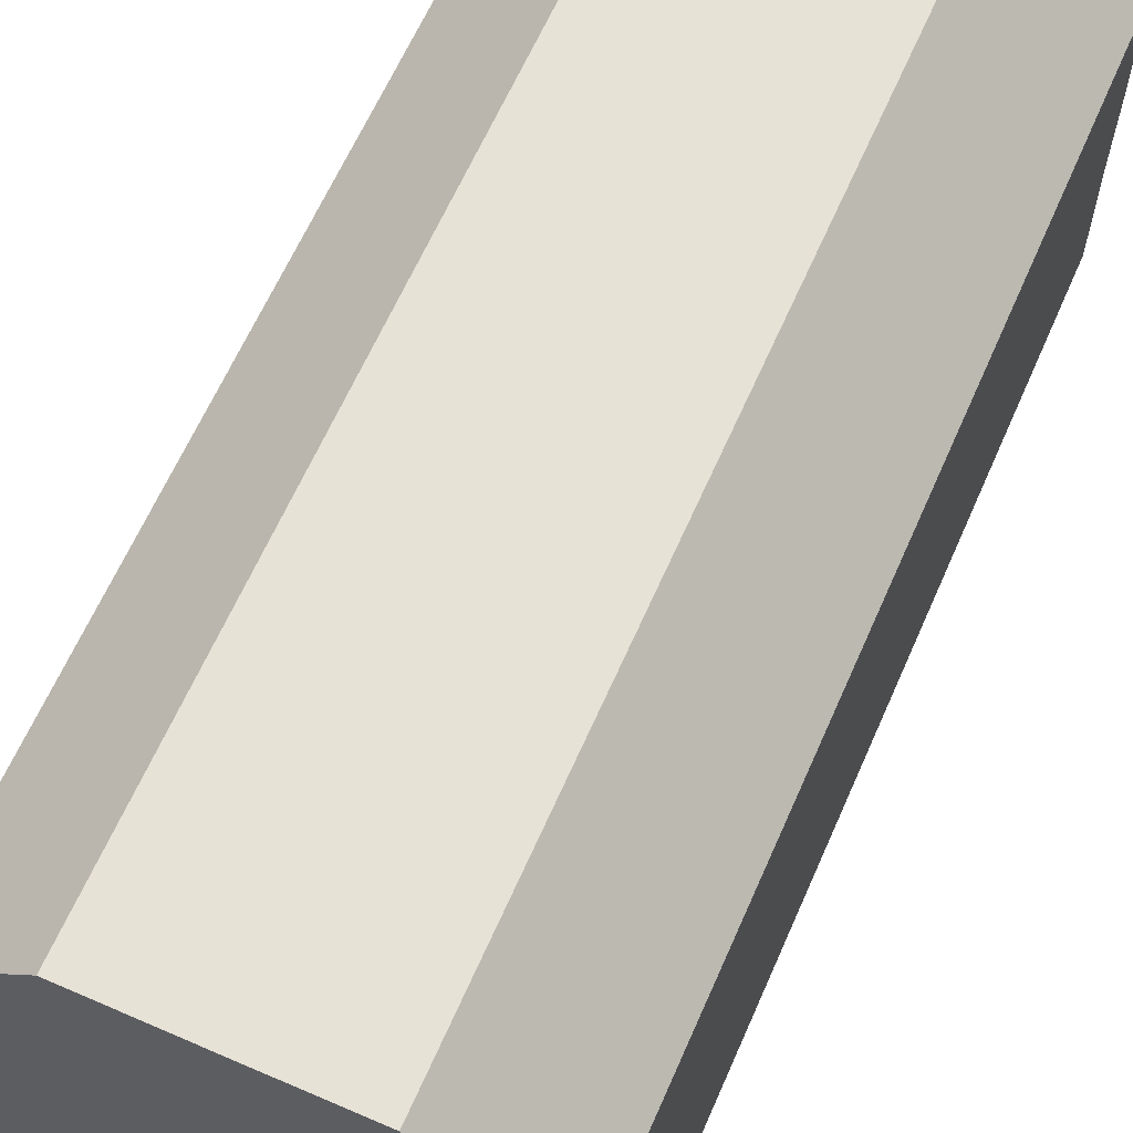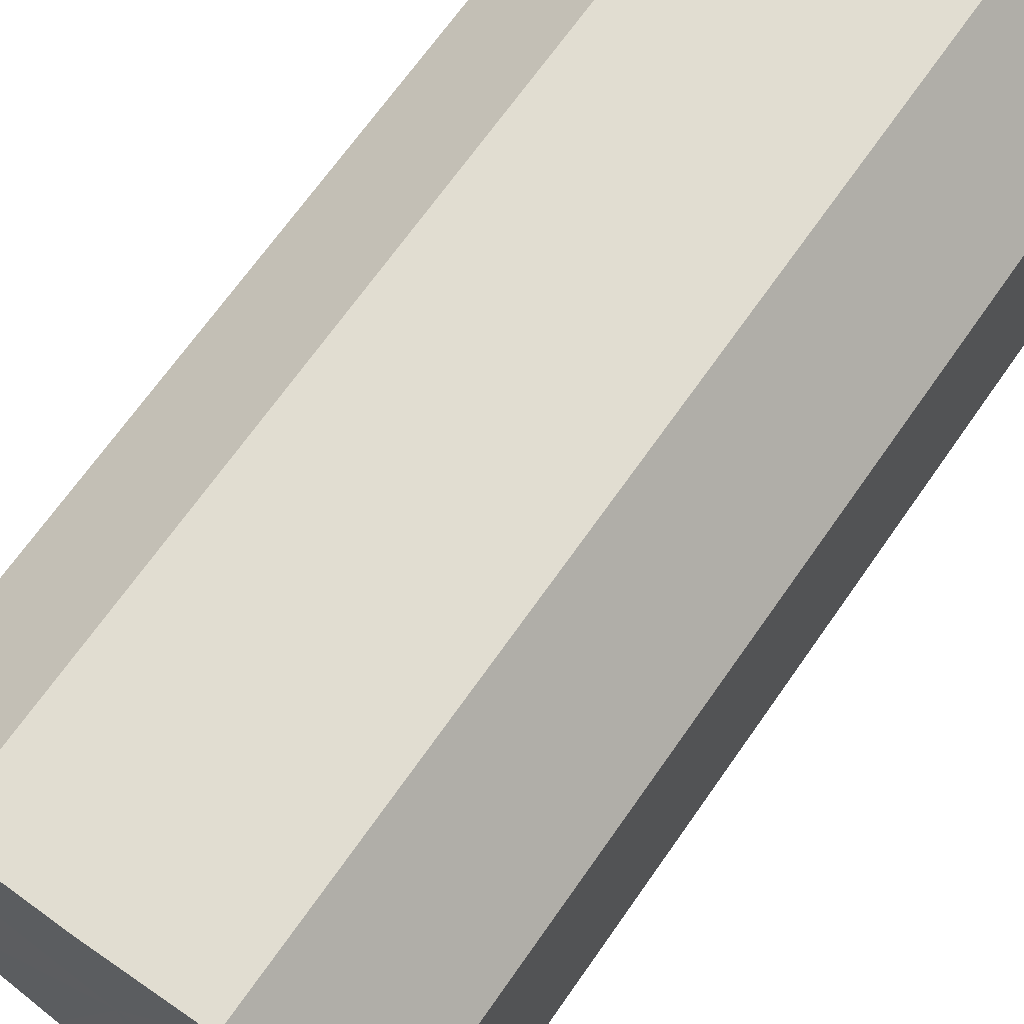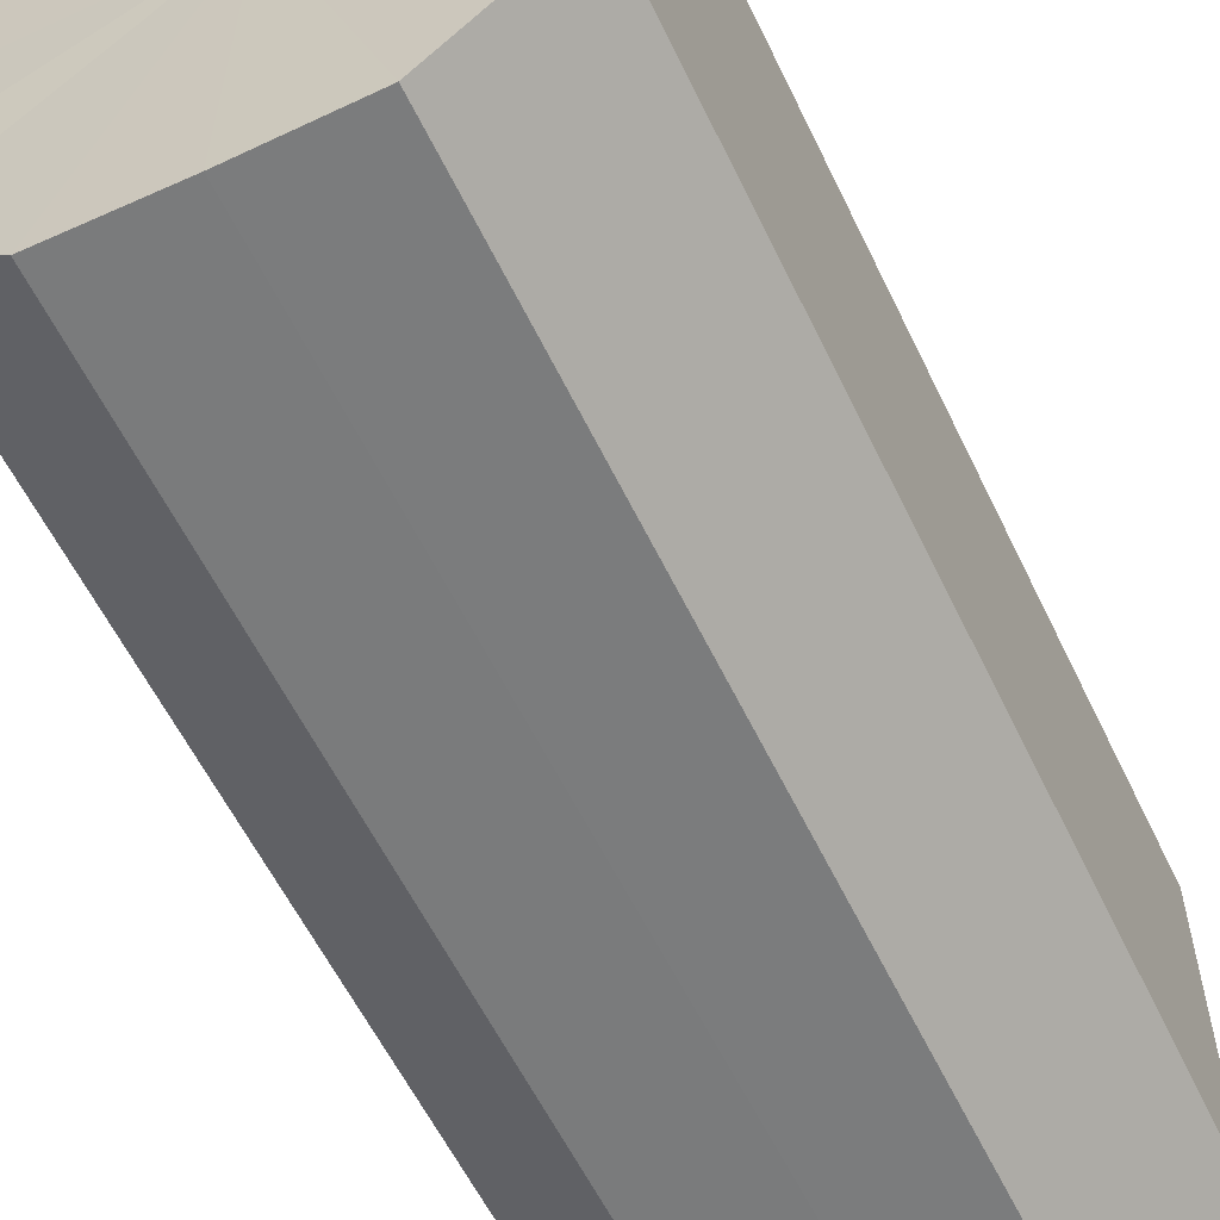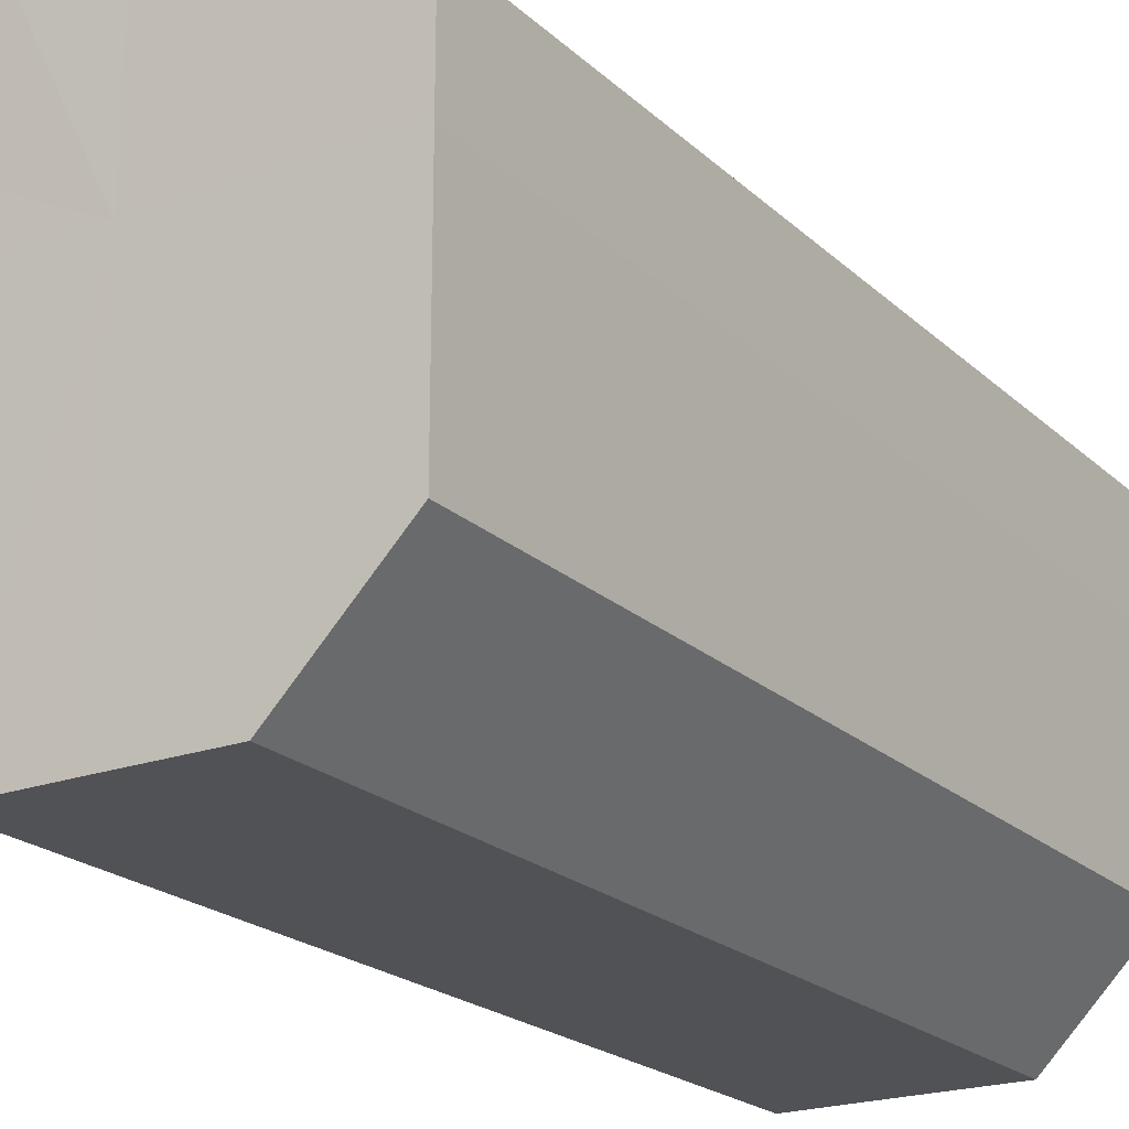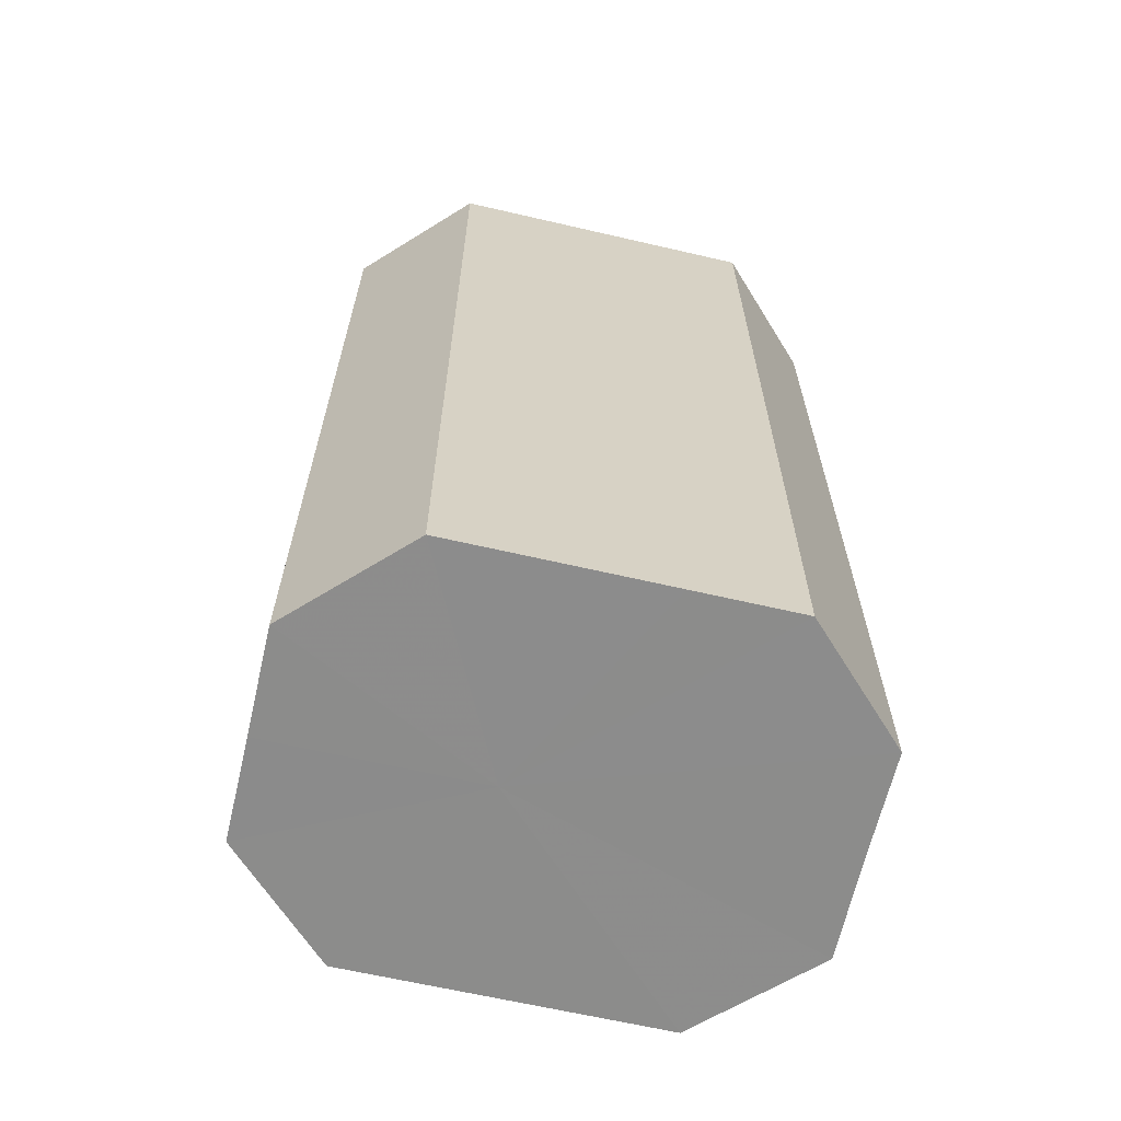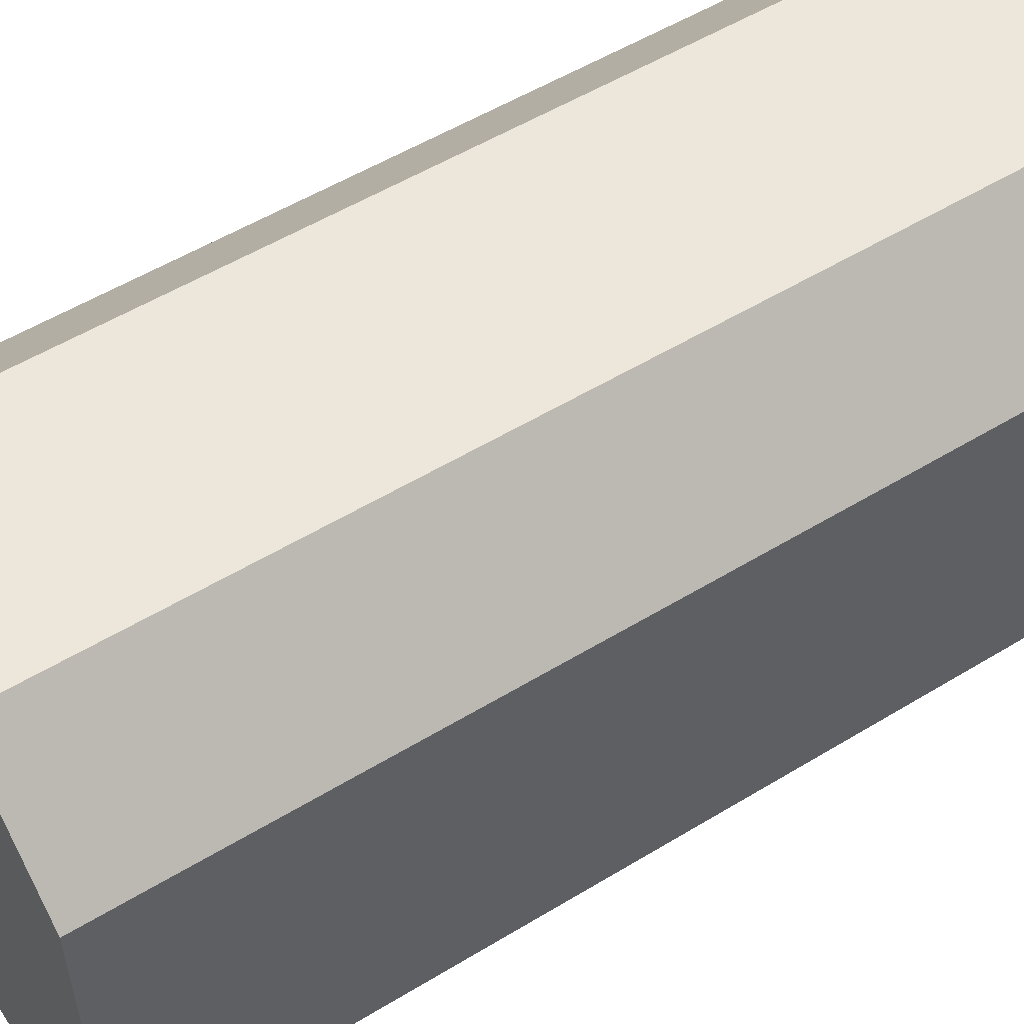
<metadata>
{"format":"obj","ext":"obj","renderer":"f3d","projection":"perspective","resolution":1024,"background":"white","views":[{"elev":63.6,"azim":-156.3,"up":"+Y"},{"elev":68.6,"azim":-145.0,"up":"+Y"},{"elev":-58.5,"azim":25.6,"up":"+Y"},{"elev":-21.3,"azim":32.6,"up":"+Y"},{"elev":-64.2,"azim":-103.1,"up":"+Z"},{"elev":54.0,"azim":-122.9,"up":"+Y"}]}
</metadata>
<code>
o 8963
v 2205 1884 14.23
v 2205 1884 14.23
v 2205 1884 14.14
v 2205 1884 14.23
v 2205 1884 14.14
v 2205 1885 14.23
v 2205 1885 14.14
v 2205 1884 14.23
v 2205 1884 14.14
v 2205 1885 14.23
v 2205 1885 14.14
v 2205 1884 14.23
v 2205 1884 14.14
v 2205 1885 14.23
v 2205 1885 14.14
v 2205 1884 14.23
v 2205 1884 14.14
v 2205 1885 14.23
v 2205 1885 14.14
v 2205 1884 14.23
v 2205 1884 14.14
v 2205 1885 14.23
v 2205 1885 14.14
v 2205 1884 14.23
v 2205 1884 14.14
v 2205 1884 14.23
v 2205 1884 14.14
v 2205 1884 14.14
v 2205 1884 14.14
v 2205 1884 14.23
v 2205 1884 14.14
v 2205 1884 14.23
v 2205 1884 14.14
v 2205 1885 14.14
v 2205 1884 14.23
v 2205 1885 14.14
v 2205 1885 14.23
v 2205 1884 14.23
v 2205 1884 14.14
v 2205 1885 14.14
v 2205 1885 14.23
v 2205 1885 14.14
v 2205 1885 14.23
v 2205 1884 14.23
v 2205 1884 14.14
v 2205 1885 14.14
v 2205 1885 14.23
v 2205 1884 14.14
v 2205 1885 14.23
v 2205 1884 14.23
v 2205 1884 14.14
v 2205 1884 14.14
v 2205 1884 14.23
v 2205 1884 14.14
v 2205 1884 14.23
v 2205 1884 14.23
v 2205 1884 14.23
v 2205 1884 14.23
v 2205 1884 14.23
v 2205 1884 14.23
v 2205 1885 14.23
v 2205 1884 14.23
v 2205 1885 14.23
v 2205 1884 14.23
v 2205 1885 14.23
v 2205 1884 14.23
v 2205 1885 14.23
v 2205 1884 14.23
v 2205 1885 14.23
v 2205 1884 14.23
v 2205 1884 14.23
v 2205 1884 14.14
v 2205 1884 14.14
v 2205 1884 14.14
v 2205 1885 14.14
v 2205 1884 14.14
v 2205 1885 14.14
v 2205 1884 14.14
v 2205 1885 14.14
v 2205 1884 14.14
v 2205 1885 14.14
v 2205 1884 14.14
v 2205 1885 14.14
v 2205 1884 14.14
v 2205 1884 14.14
v 2205 1884 14.14
f 1 2 3
f 2 4 5
f 6 1 7
f 4 8 9
f 10 6 11
f 8 12 13
f 14 10 15
f 12 16 17
f 18 14 19
f 16 20 21
f 22 18 23
f 20 24 25
f 26 22 27
f 24 26 28
f 29 30 31
f 31 32 33
f 34 35 29
f 36 37 34
f 33 38 39
f 40 41 36
f 42 43 40
f 39 44 45
f 46 47 42
f 48 49 46
f 45 50 51
f 52 53 48
f 54 55 52
f 51 56 54
f 57 58 59
f 57 60 58
f 57 59 61
f 57 62 60
f 57 61 63
f 57 64 62
f 57 63 65
f 57 66 64
f 57 65 67
f 57 68 66
f 57 67 69
f 57 70 68
f 57 69 71
f 57 71 70
f 72 73 74
f 72 75 73
f 72 74 76
f 72 77 75
f 72 76 78
f 72 79 77
f 72 78 80
f 72 81 79
f 72 80 82
f 72 83 81
f 72 82 84
f 72 85 83
f 72 84 86
f 72 86 85

</code>
